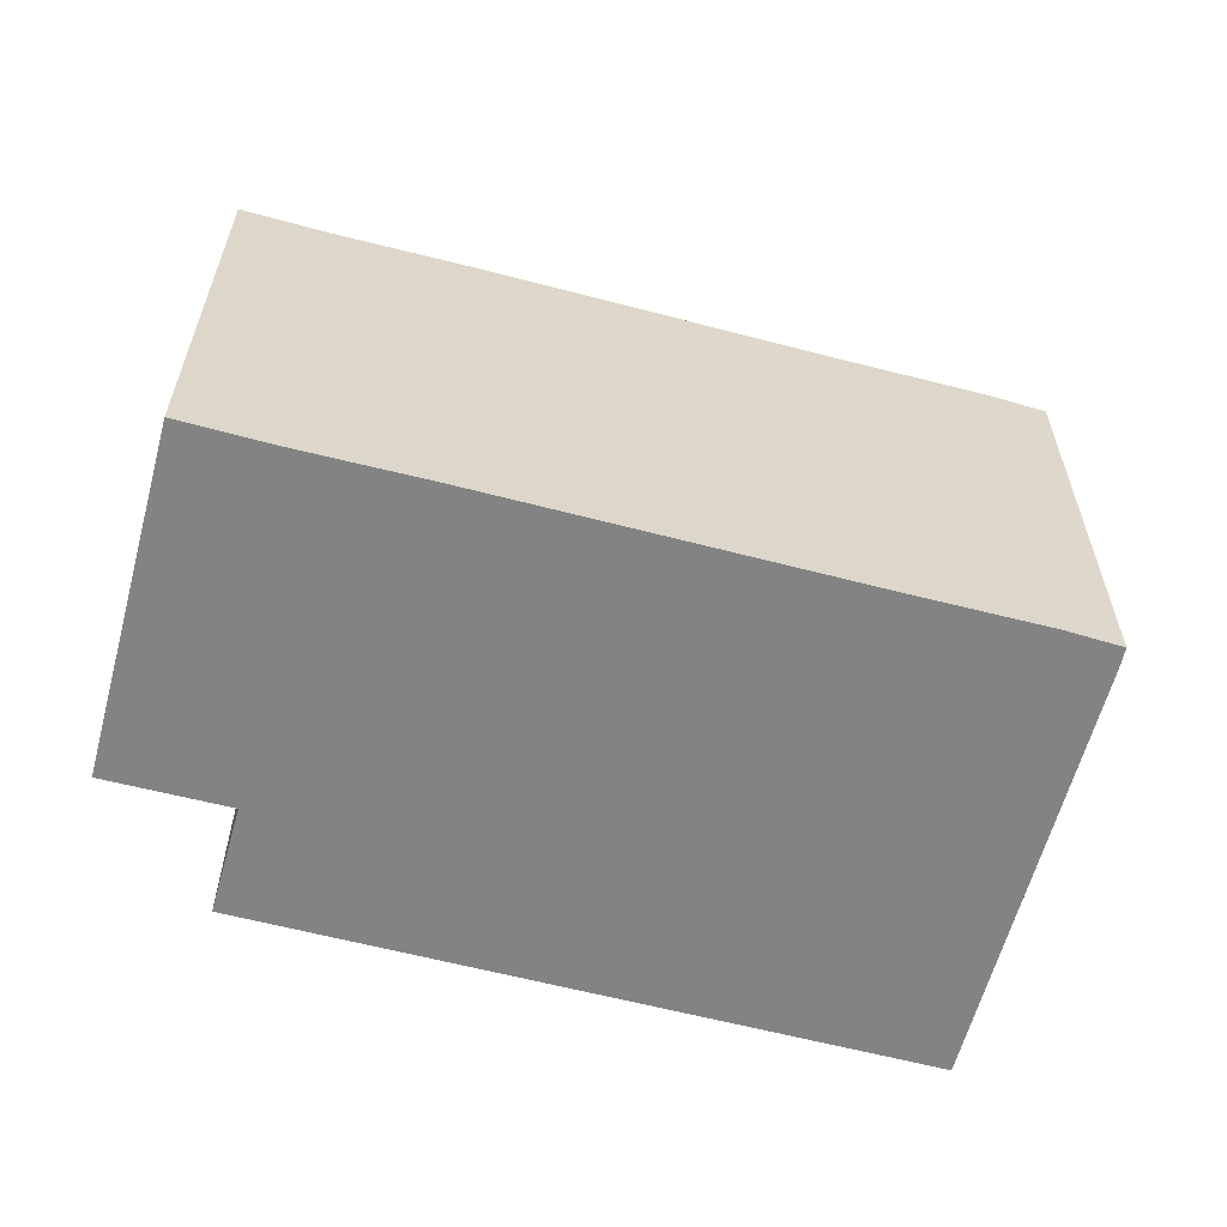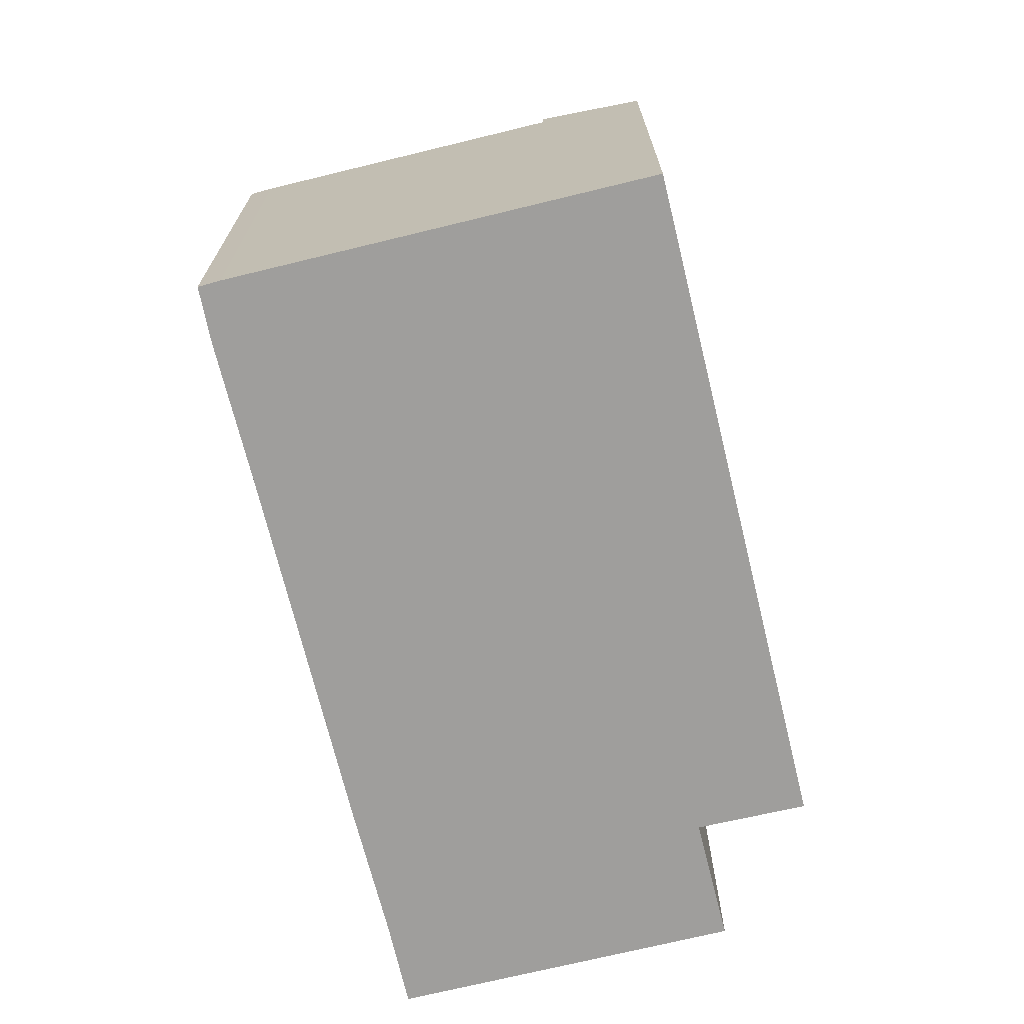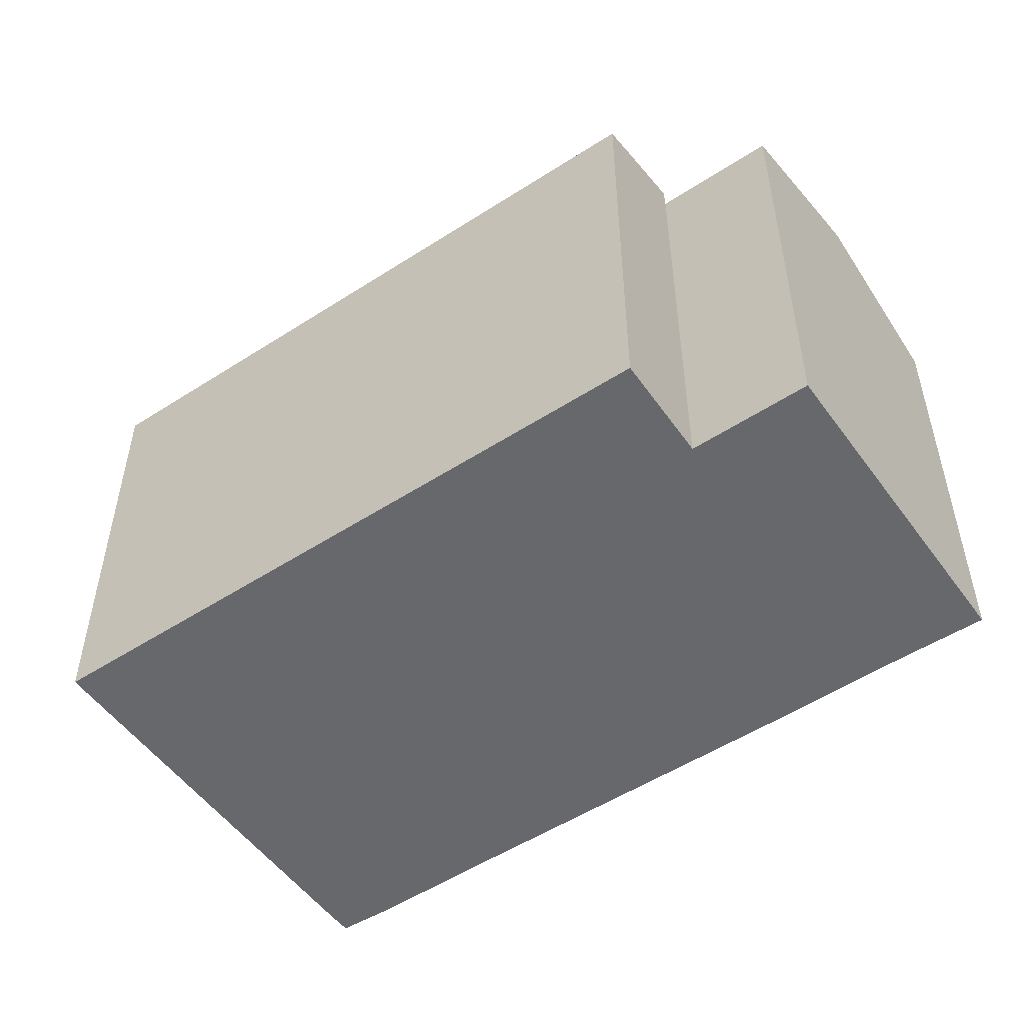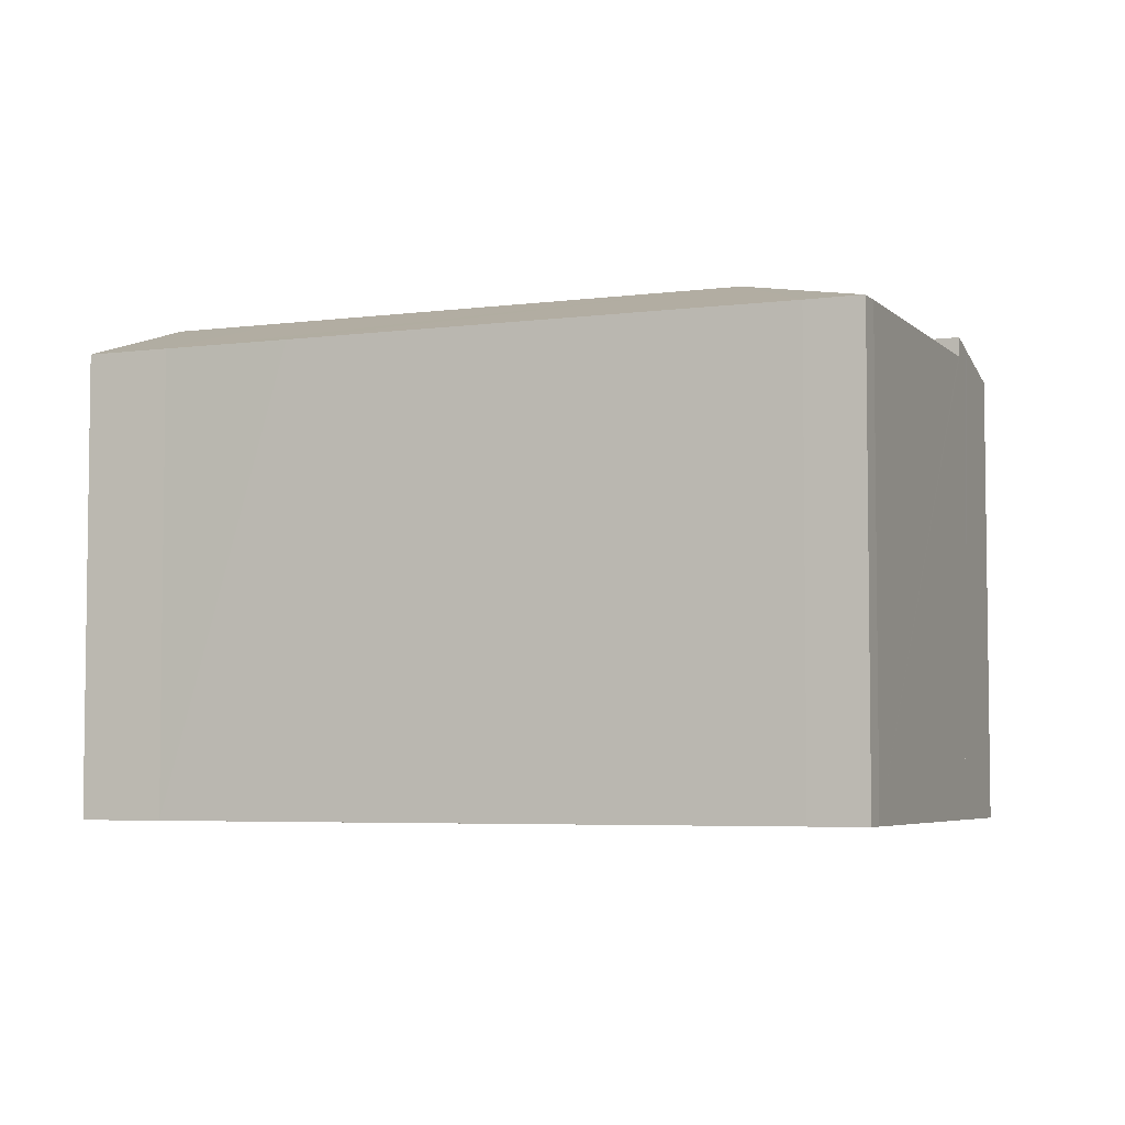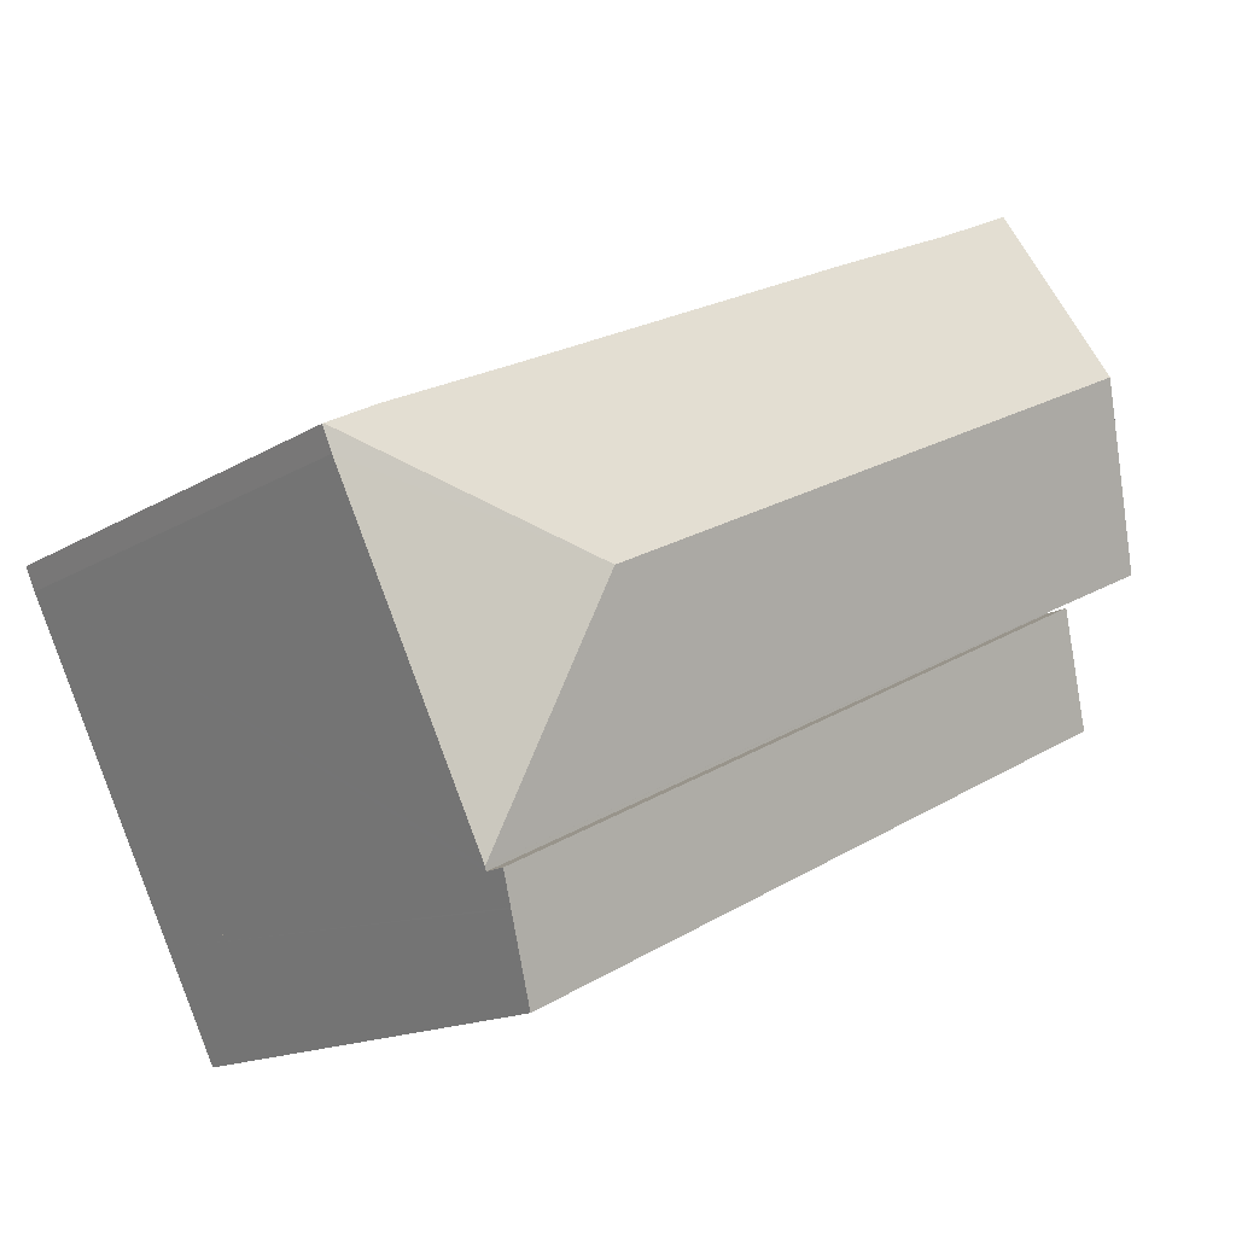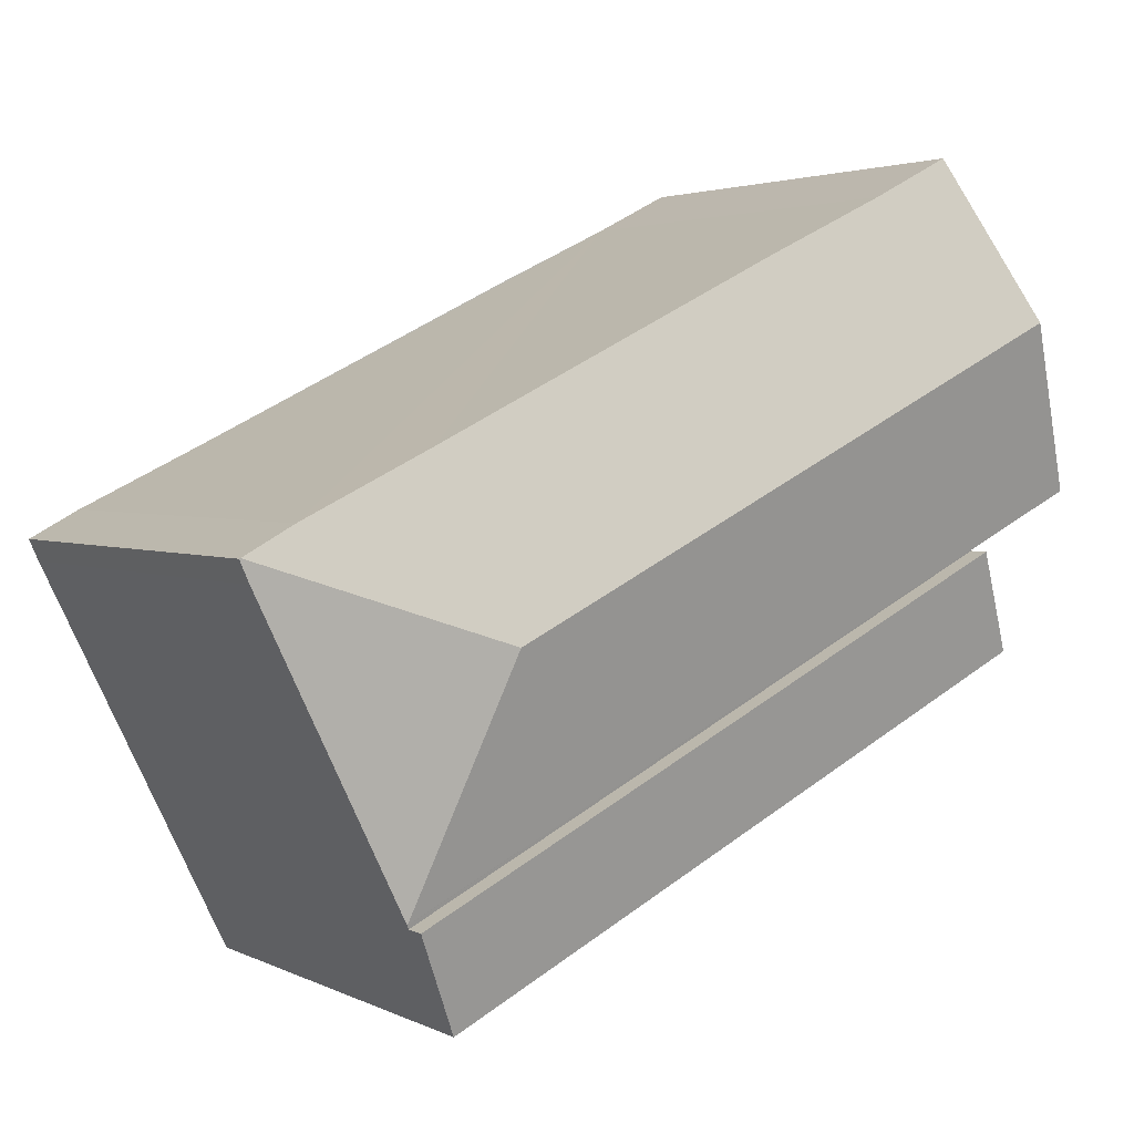
<metadata>
{"format":"obj","ext":"obj","renderer":"f3d","projection":"perspective","resolution":1024,"background":"white","views":[{"elev":-61.0,"azim":11.2,"up":"+Y"},{"elev":-70.9,"azim":129.9,"up":"+Y"},{"elev":-52.4,"azim":-119.0,"up":"+Y"},{"elev":-4.9,"azim":48.9,"up":"+Y"},{"elev":-15.4,"azim":141.7,"up":"+Z"},{"elev":2.9,"azim":147.8,"up":"+Z"}]}
</metadata>
<code>
v  18.21 11.72 -8.865
v  18.17 11.69 -8.955
v  2.851 11.69 -1.399
v  2.86 11.7 -1.38
v  16.23 13.06 -3.043
v  4.716 13.06 2.638
v  2.763 11.7 -1.333
v  0 11.69 7.159e-16
v  1.959 13.06 3.998
v  3.847 11.74 7.852
v  5.808 11.75 6.855
v  6.603 11.75 6.476
v  8.927 11.74 5.368
v  17.55 11.73 1.119
v  20.74 11.72 -0.419
v  21.98 11.74 -1.09
v  22 11.73 -1.105
v  21.77 11.72 -1.632
v  21.77 9.993e-17 -1.632
v  18.17 5.483e-16 -8.955
v  18.21 5.428e-16 -8.865
v  22 6.766e-17 -1.105
v  2.851 8.566e-17 -1.399
v  2.86 8.45e-17 -1.38
v  0 0 0
v  2.763 8.162e-17 -1.333
v  3.847 -4.808e-16 7.852
v  1.959 -2.448e-16 3.998
v  5.808 -4.197e-16 6.855
v  17.55 -6.852e-17 1.119
v  20.74 2.566e-17 -0.419
v  6.603 -3.965e-16 6.476
v  8.927 -3.287e-16 5.368
v  21.98 6.674e-17 -1.09
v  2.851 12.23 -1.399
v  7.541 11.46 -6.8
v  1.588 11.46 -3.875
v  18.17 12.23 -8.955
v  10.56 11.46 -8.282
v  17.84 12.02 -9.626
v  16.95 11.46 -11.43
v  17.83 12.01 -9.653
v  16.95 6.996e-16 -11.43
v  17.84 5.894e-16 -9.626
v  17.83 5.911e-16 -9.653
v  10.56 5.071e-16 -8.282
v  7.541 4.164e-16 -6.8
v  1.588 2.373e-16 -3.875
g defaultobject
f 1 2 3
f 1 3 4
f 4 5 1
f 5 4 6
f 6 4 7
f 6 7 8
f 6 8 9
f 10 6 9
f 6 10 11
f 6 11 12
f 6 12 5
f 5 12 13
f 5 13 14
f 5 14 15
f 5 15 16
f 17 5 16
f 5 17 18
f 5 18 1
f 19 1 18
f 1 19 2
f 2 19 20
f 20 19 21
f 22 18 17
f 18 22 19
f 20 3 2
f 3 20 23
f 24 7 4
f 7 24 8
f 8 24 25
f 25 24 26
f 3 24 4
f 24 3 23
f 25 9 8
f 9 25 10
f 10 25 27
f 27 25 28
f 10 29 11
f 29 10 27
f 29 12 11
f 12 29 13
f 13 29 14
f 14 29 15
f 15 29 30
f 15 30 31
f 30 29 32
f 30 32 33
f 31 16 15
f 16 31 17
f 17 31 22
f 22 31 34
f 28 29 27
f 29 28 25
f 29 25 26
f 29 26 32
f 32 26 33
f 33 26 24
f 33 24 23
f 33 23 20
f 33 20 30
f 30 20 31
f 31 20 34
f 34 20 22
f 22 20 21
f 22 21 19
f 35 36 37
f 36 35 38
f 36 38 39
f 39 38 40
f 39 40 41
f 41 40 42
f 20 40 38
f 40 20 42
f 42 20 41
f 41 20 43
f 43 20 44
f 43 44 45
f 43 39 41
f 39 43 36
f 36 43 37
f 37 43 46
f 37 46 47
f 37 47 48
f 37 23 35
f 23 37 48
f 23 38 35
f 38 23 20
f 23 44 20
f 44 23 45
f 45 23 43
f 43 23 46
f 46 23 47
f 47 23 48

</code>
